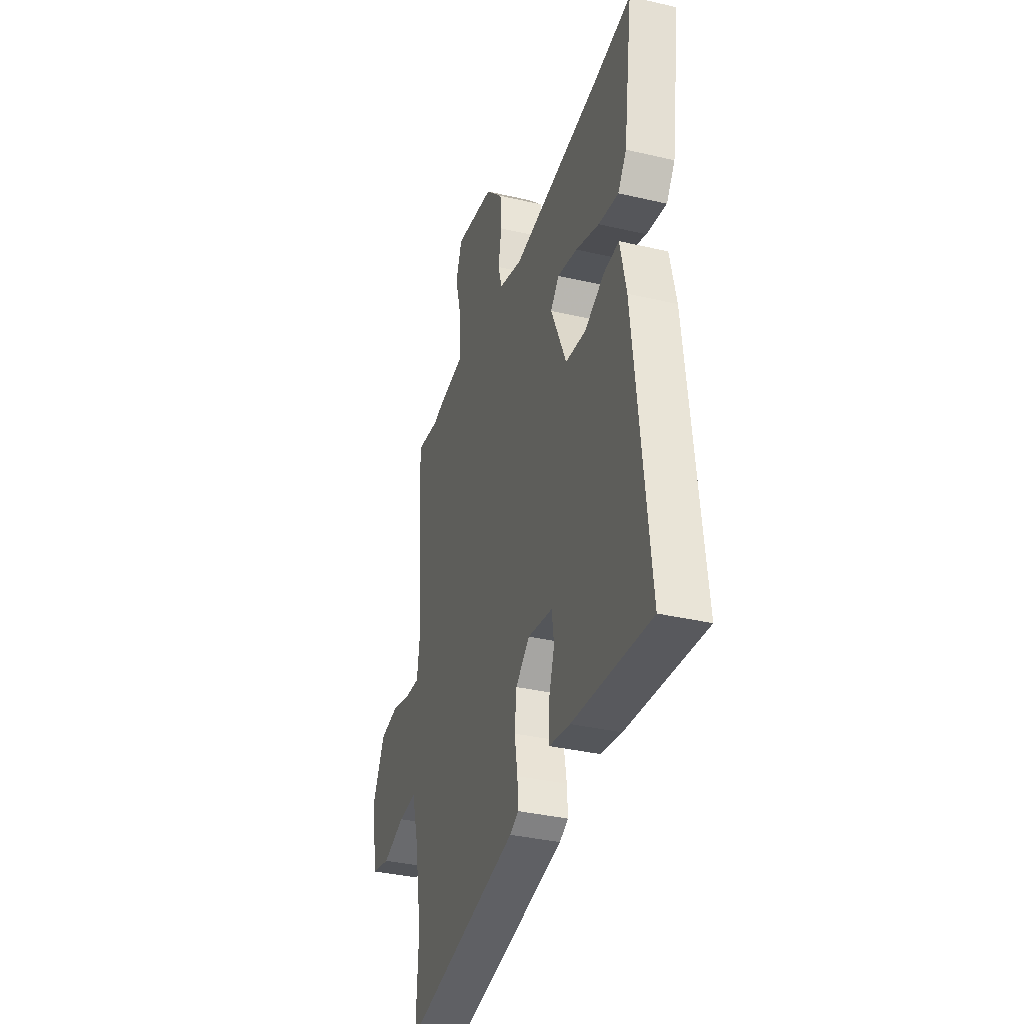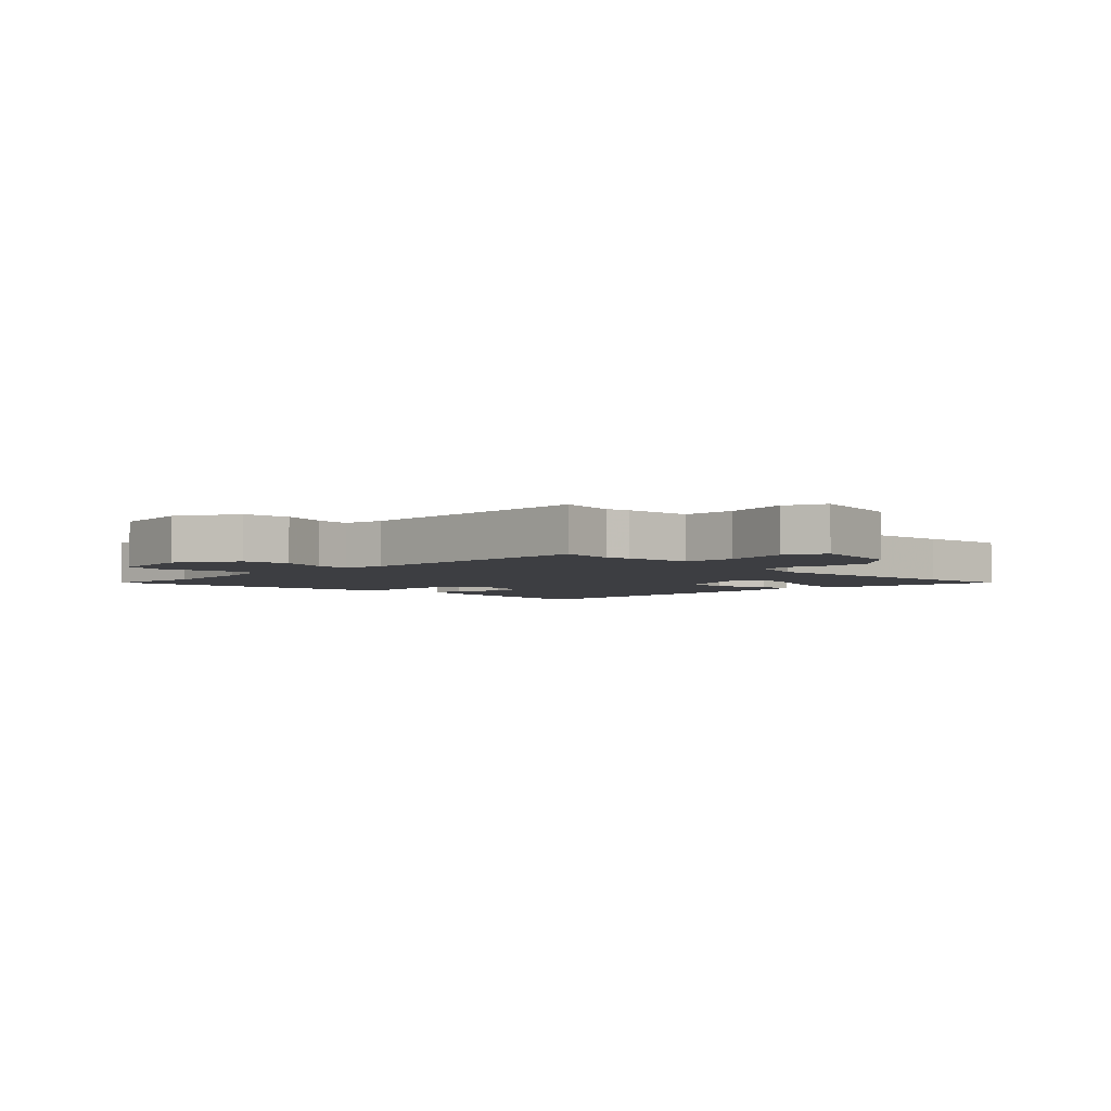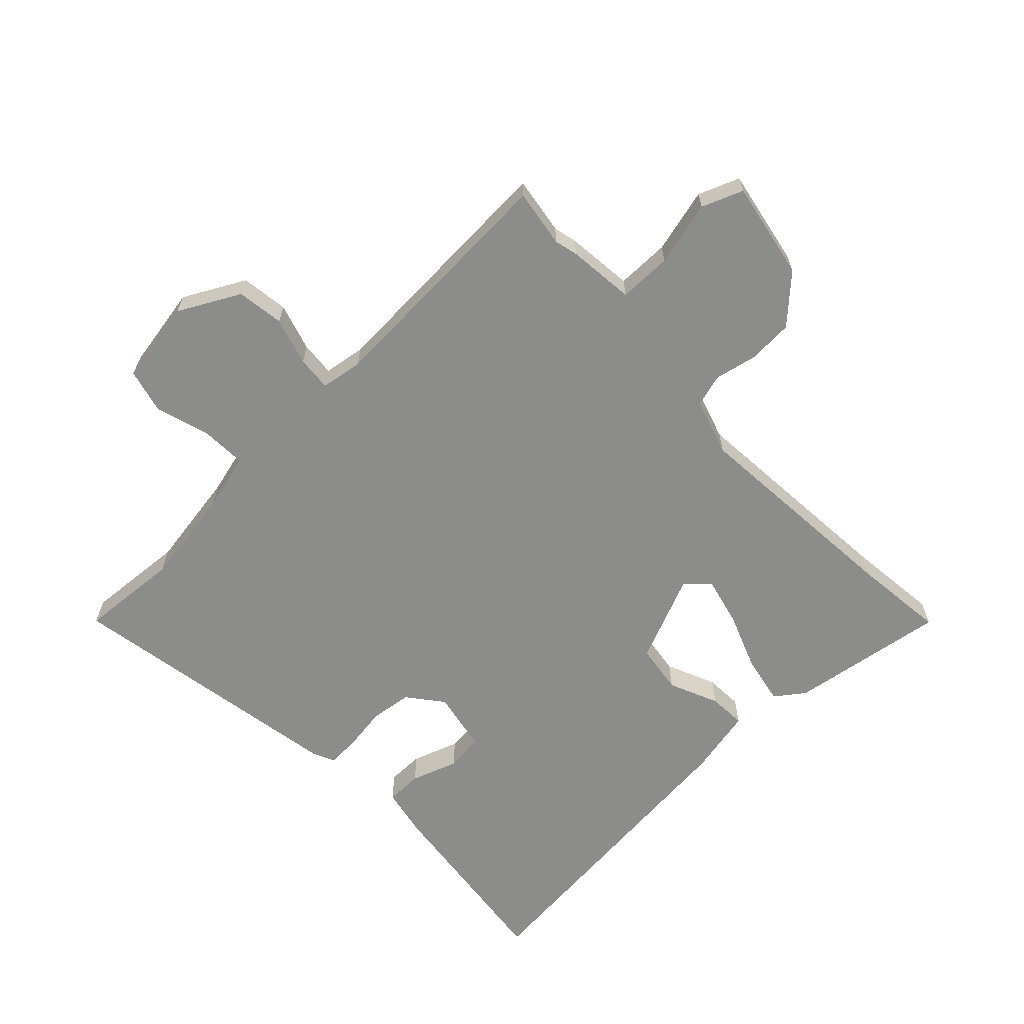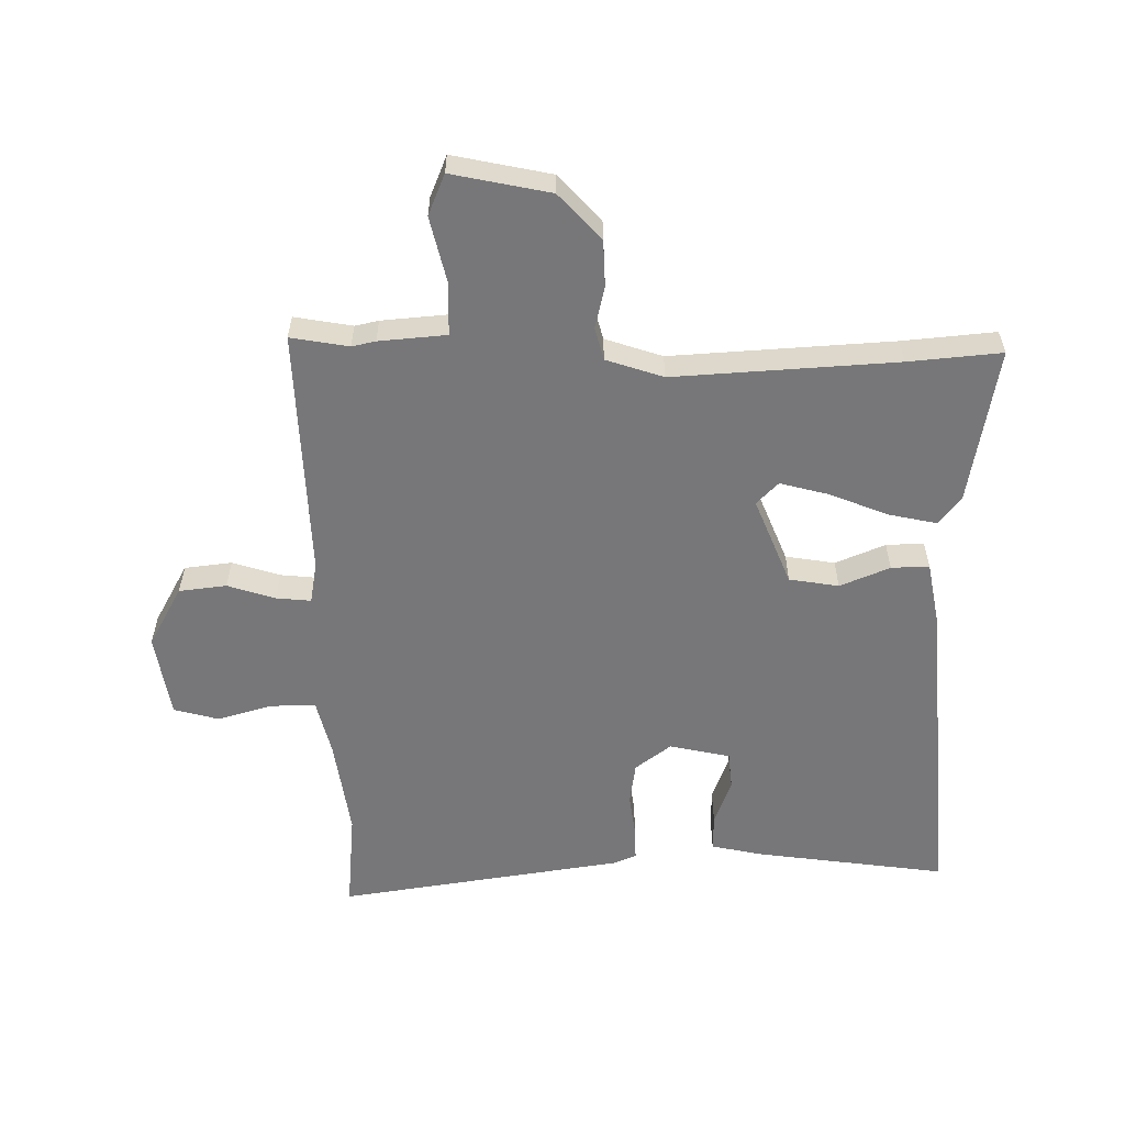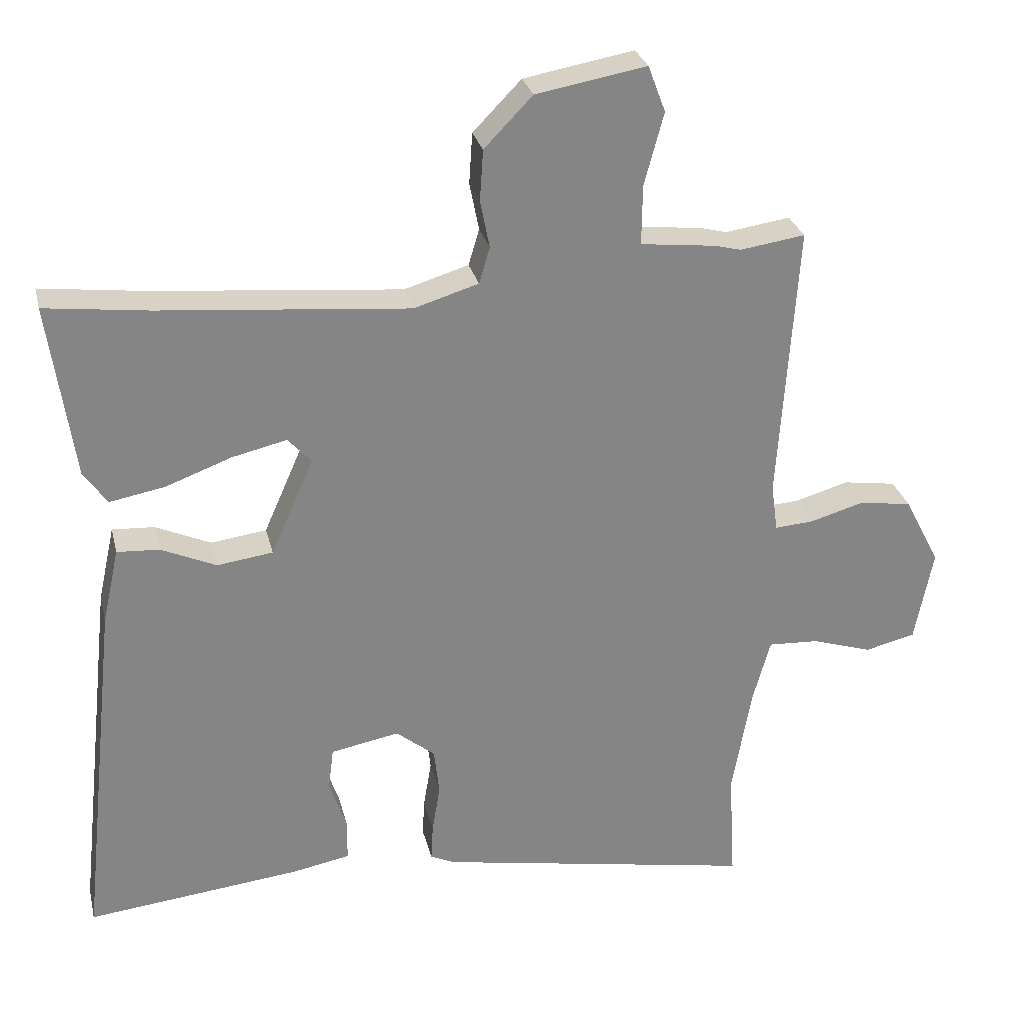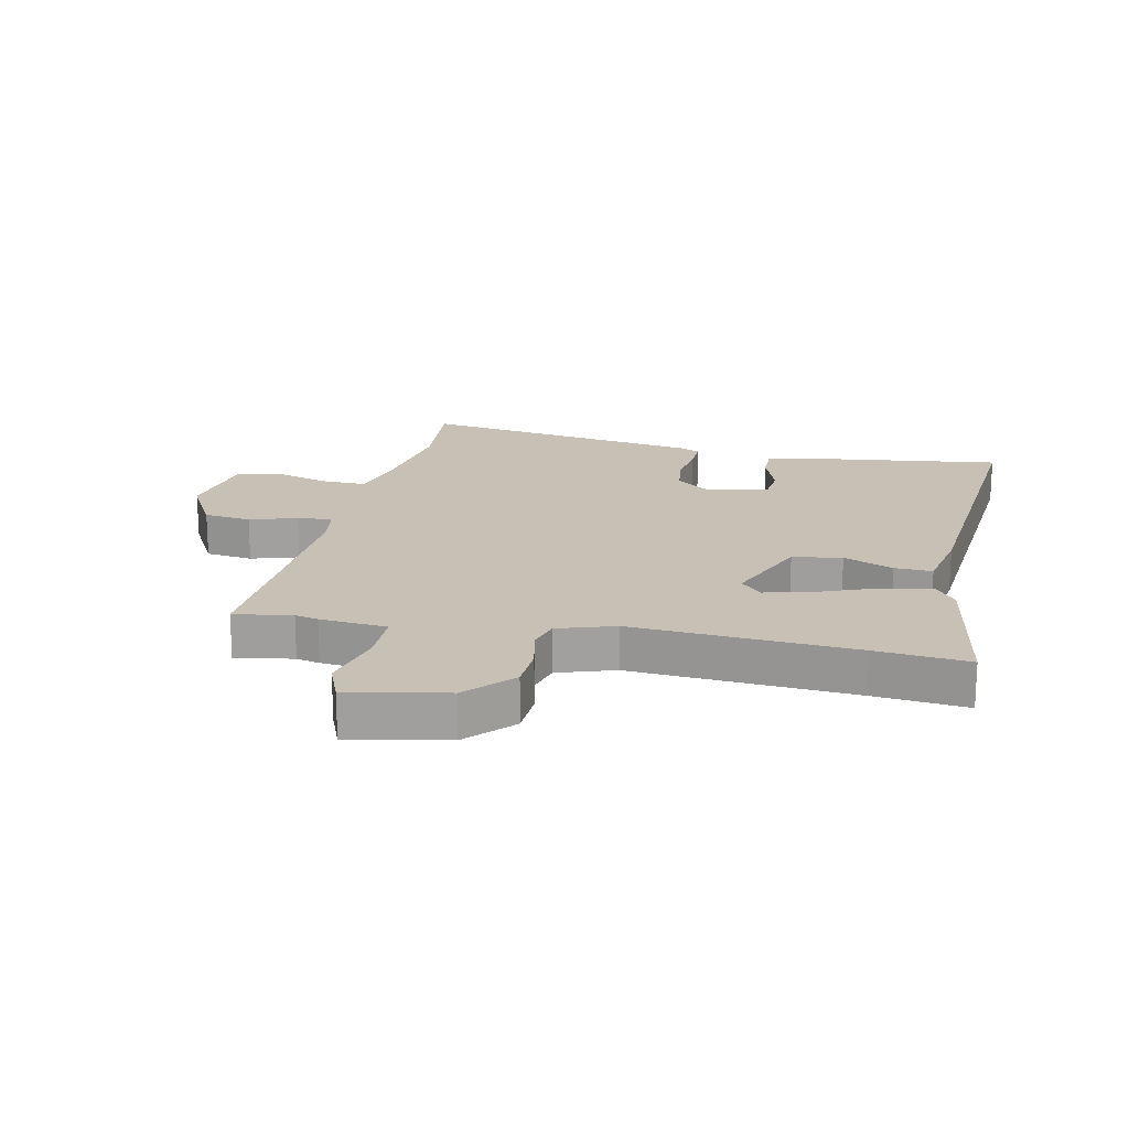
<metadata>
{"format":"obj","ext":"obj","renderer":"f3d","projection":"perspective","resolution":1024,"background":"white","views":[{"elev":-35.7,"azim":72.9,"up":"+Z"},{"elev":-3.5,"azim":-47.0,"up":"+Y"},{"elev":-64.1,"azim":-47.1,"up":"+Y"},{"elev":-57.2,"azim":-1.1,"up":"+Y"},{"elev":28.5,"azim":166.8,"up":"+Z"},{"elev":18.6,"azim":10.7,"up":"+Y"}]}
</metadata>
<code>
v 0.385 0.07 0.486
v 0.539 0.07 0.505
v 0.502 0.07 0.243
v 0.467 0.07 0.194
v 0.385 0.07 0.209
v 0.288 0.07 0.245
v 0.206 0.07 0.264
v 0.171 0.07 0.226
v 0.235 0.07 0.081
v 0.318 0.07 0.07
v 0.4 0.07 0.107
v 0.463 0.07 0.111
v 0.488 0.07 -0.002
v 0.547 0.07 -0.537
v 0.227 0.07 -0.503
v 0.141 0.07 -0.487
v 0.14 0.07 -0.426
v 0.166 0.07 -0.348
v 0.158 0.07 -0.285
v 0.056 0.07 -0.266
v -0.002 0.07 -0.313
v -0.01 0.07 -0.383
v 0.002 0.07 -0.456
v 0.005 0.07 -0.511
v -0.031 0.07 -0.528
v -0.507 0.07 -0.616
v -0.497 0.07 -0.449
v -0.526 0.07 -0.284
v -0.552 0.07 -0.189
v -0.627 0.07 -0.193
v -0.718 0.07 -0.222
v -0.793 0.07 -0.204
v -0.82 0.07 -0.064
v -0.767 0.07 0.039
v -0.688 0.07 0.051
v -0.608 0.07 0.028
v -0.55 0.07 0.024
v -0.54 0.07 0.094
v -0.567 0.07 0.51
v -0.47 0.07 0.496
v -0.431 0.07 0.506
v -0.319 0.07 0.519
v -0.32 0.07 0.608
v -0.349 0.07 0.716
v -0.323 0.07 0.785
v -0.159 0.07 0.756
v -0.087 0.07 0.682
v -0.082 0.07 0.606
v -0.096 0.07 0.535
v -0.08 0.07 0.481
v 0.016 0.07 0.452
v 0.385 0 0.486
v 0.539 0 0.505
v 0.502 0 0.243
v 0.467 0 0.194
v 0.385 0 0.209
v 0.288 0 0.245
v 0.206 0 0.264
v 0.171 0 0.226
v 0.235 0 0.081
v 0.318 0 0.07
v 0.4 0 0.107
v 0.463 0 0.111
v 0.488 0 -0.002
v 0.547 0 -0.537
v 0.227 0 -0.503
v 0.141 0 -0.487
v 0.14 0 -0.426
v 0.166 0 -0.348
v 0.158 0 -0.285
v 0.056 0 -0.266
v -0.002 0 -0.313
v -0.01 0 -0.383
v 0.002 0 -0.456
v 0.005 0 -0.511
v -0.031 0 -0.528
v -0.507 0 -0.616
v -0.497 0 -0.449
v -0.526 0 -0.284
v -0.552 0 -0.189
v -0.627 0 -0.193
v -0.718 0 -0.222
v -0.793 0 -0.204
v -0.82 0 -0.064
v -0.767 0 0.039
v -0.688 0 0.051
v -0.608 0 0.028
v -0.55 0 0.024
v -0.54 0 0.094
v -0.567 0 0.51
v -0.47 0 0.496
v -0.431 0 0.506
v -0.319 0 0.519
v -0.32 0 0.608
v -0.349 0 0.716
v -0.323 0 0.785
v -0.159 0 0.756
v -0.087 0 0.682
v -0.082 0 0.606
v -0.096 0 0.535
v -0.08 0 0.481
v 0.016 0 0.452
f 47 48 49
f 46 47 49
f 45 46 49
f 44 45 49
f 43 44 49
f 42 43 49 50
f 42 50 51
f 41 42 51
f 40 41 51
f 38 39 40
f 37 38 40 51
f 34 35 36
f 33 34 36
f 32 33 36
f 31 32 36
f 30 31 36
f 29 30 36 37
f 37 51 1
f 29 37 1
f 28 29 1
f 25 26 27
f 24 25 27
f 23 24 27
f 22 23 27
f 21 22 27 28
f 16 17 18
f 15 16 18
f 14 15 18
f 13 14 18
f 12 13 18
f 11 12 18
f 10 11 18
f 9 10 18 19
f 8 9 19 20
f 4 5 6
f 3 4 6
f 2 3 6
f 1 2 6
f 1 6 7
f 28 1 7 8
f 8 20 21 28
f 100 99 98
f 100 98 97
f 100 97 96
f 100 96 95
f 100 95 94
f 101 100 94 93
f 102 101 93
f 102 93 92
f 102 92 91
f 91 90 89
f 102 91 89 88
f 87 86 85
f 87 85 84
f 87 84 83
f 87 83 82
f 87 82 81
f 88 87 81 80
f 52 102 88
f 52 88 80
f 52 80 79
f 78 77 76
f 78 76 75
f 78 75 74
f 78 74 73
f 79 78 73 72
f 69 68 67
f 69 67 66
f 69 66 65
f 69 65 64
f 69 64 63
f 69 63 62
f 69 62 61
f 70 69 61 60
f 71 70 60 59
f 57 56 55
f 57 55 54
f 57 54 53
f 57 53 52
f 58 57 52
f 59 58 52 79
f 79 72 71 59
f 1 52 53 2
f 2 53 54 3
f 3 54 55 4
f 4 55 56 5
f 5 56 57 6
f 6 57 58 7
f 7 58 59 8
f 8 59 60 9
f 9 60 61 10
f 10 61 62 11
f 11 62 63 12
f 12 63 64 13
f 13 64 65 14
f 14 65 66 15
f 15 66 67 16
f 16 67 68 17
f 17 68 69 18
f 18 69 70 19
f 19 70 71 20
f 20 71 72 21
f 21 72 73 22
f 22 73 74 23
f 23 74 75 24
f 24 75 76 25
f 25 76 77 26
f 26 77 78 27
f 27 78 79 28
f 28 79 80 29
f 29 80 81 30
f 30 81 82 31
f 31 82 83 32
f 32 83 84 33
f 33 84 85 34
f 34 85 86 35
f 35 86 87 36
f 36 87 88 37
f 37 88 89 38
f 38 89 90 39
f 39 90 91 40
f 40 91 92 41
f 41 92 93 42
f 42 93 94 43
f 43 94 95 44
f 44 95 96 45
f 45 96 97 46
f 46 97 98 47
f 47 98 99 48
f 48 99 100 49
f 49 100 101 50
f 50 101 102 51
f 51 102 52 1

</code>
